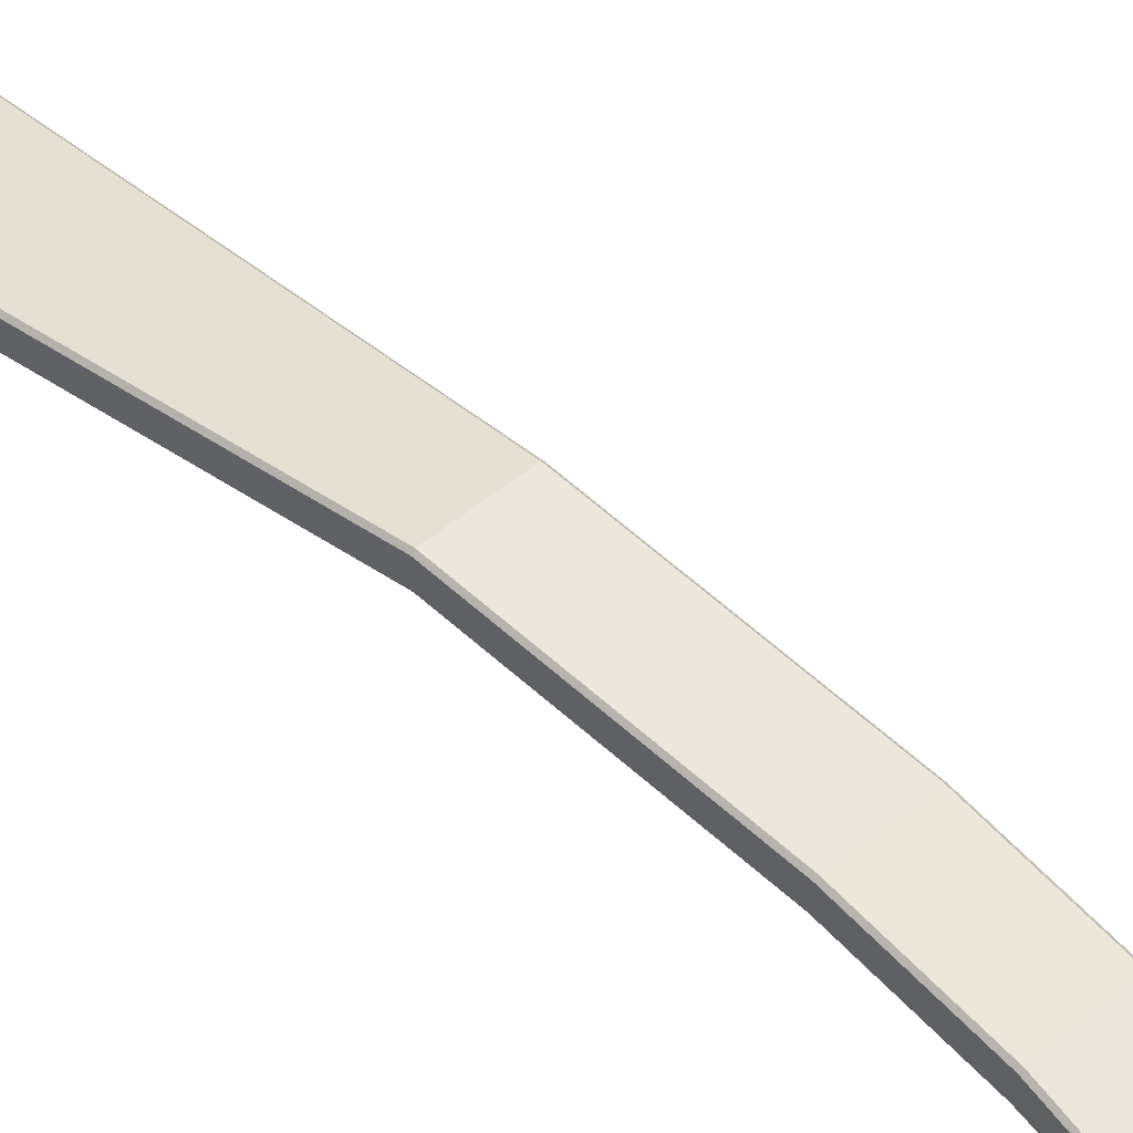
<metadata>
{"format":"obj","ext":"obj","renderer":"f3d","projection":"perspective","resolution":1024,"background":"white","views":[{"elev":46.6,"azim":136.3,"up":"+Y"}]}
</metadata>
<code>
v  -2.211 0.4894 12.18
v  -1.894 0.431 11.86
v  -2.295 0.8255 2.637
v  -1.894 0.2788 9.329
v  -2.185 0.3863 5.984
v  -2.248 0.3927 -0.9874
v  -2.295 0.7471 0.8281
v  -1.381 0.1366 -3.116
v  -1.37 0.1116 -3.583
v  -2.081 0.3239 -1.262
v  -2.314 0.6091 -0.08066
v  -1.696 0.2319 -1.78
v  -1.973 0.1366 -3.116
v  -1.973 0.1096 -3.461
v  -2.274 0.281 -1.55
v  -2.152 0.2455 -1.844
v  -1.836 0.1314 -3.575
v  -2.11 0.1116 -3.583
v  -2.451 0.1116 -3.583
v  -1.783 1.707 -7.753
v  -1.947 1.697 -7.774
v  -2.301 1.706 -7.751
v  -2.426 1.697 -7.774
v  -1.462 0.2006 -2.105
v  -2.049 0.2109 -2.208
v  -1.365 0.1096 -3.451
v  -1.993 0.1666 -2.669
v  -1.382 0.1659 -2.677
v  -1.386 0.119 -3.757
v  -1.565 0.8339 -6.45
v  -1.767 1.65 -7.666
v  -1.943 1.633 -7.675
v  -1.892 0.8338 -6.449
v  -1.837 0.1386 -3.753
v  -2.117 0.119 -3.757
v  -2.199 0.8338 -6.449
v  -2.3 1.65 -7.665
v  -2.427 1.633 -7.675
v  -2.438 0.8337 -6.449
v  -2.43 0.1386 -3.753
v  -2.981 0.4702 12.2
v  -3.266 0.4507 11.85
v  -2.59 0.451 11.86
v  -3.266 0.2988 9.329
v  -2.59 0.2988 9.328
v  -2.995 0.3863 5.984
v  -2.59 0.3865 5.983
v  -2.865 0.8454 2.638
v  -2.59 0.8455 2.638
v  -2.865 0.767 0.8259
v  -2.59 0.767 0.8259
v  -2.866 0.6091 -0.08066
v  -2.59 0.6093 -0.07993
v  -2.59 0.3937 -0.9819
v  -2.933 0.3927 -0.9874
v  -3.082 0.342 -1.275
v  -2.59 0.3437 -1.265
v  -2.59 0.1366 -3.116
v  -3.207 0.1366 -3.116
v  -3.208 0.1297 -3.441
v  -2.59 0.1096 -3.461
v  -3.815 0.1096 -3.451
v  -3.79 0.1315 -3.581
v  -3.326 0.1116 -3.584
v  -2.906 0.281 -1.55
v  -2.59 0.2816 -1.546
v  -3.469 0.2506 -1.794
v  -3.7 0.2198 -2.115
v  -3.131 0.2109 -2.208
v  -3.028 0.2455 -1.844
v  -3.052 0.1314 -3.574
v  -2.729 0.1116 -3.583
v  -2.59 0.2469 -1.83
v  -2.59 0.166 -2.675
v  -3.187 0.1666 -2.669
v  -3.775 0.1384 -3.751
v  -3.596 0.8512 -6.439
v  -3.287 0.8338 -6.449
v  -3.323 0.119 -3.757
v  -3.043 0.1385 -3.752
v  -2.962 0.8516 -6.44
v  -2.742 0.8337 -6.449
v  -2.73 0.119 -3.757
v  -3.798 0.1659 -2.677
v  -2.59 0.2112 -2.205
v  -3.819 0.1166 -3.115
v  -3.413 1.65 -7.666
v  -3.397 1.707 -7.753
v  -3.249 1.707 -7.753
v  -3.236 1.633 -7.675
v  -2.88 1.65 -7.665
v  -2.879 1.706 -7.751
v  -2.769 1.706 -7.751
v  -2.753 1.633 -7.675
v  -2.224 0.4886 12.16
v  -1.935 0.4504 11.85
v  -1.935 0.2989 9.33
v  -2.206 0.386 5.985
v  -2.335 0.8454 2.638
v  -2.335 0.767 0.8259
v  -2.335 0.609 -0.08142
v  -2.268 0.3916 -0.9933
v  -2.116 0.3401 -1.286
v  -1.728 0.2494 -1.806
v  -1.5 0.219 -2.123
v  -1.403 0.1657 -2.679
v  -1.401 0.1366 -3.116
v  -1.406 0.1296 -3.45
v  -1.411 0.1315 -3.58
v  -1.426 0.1383 -3.749
v  -1.608 0.8497 -6.436
v  -1.8 1.651 -7.667
v  -1.82 1.691 -7.728
v  -1.885 1.69 -7.727
v  -1.891 1.65 -7.664
v  -1.849 0.8527 -6.443
v  -1.816 0.1386 -3.754
v  -1.813 0.1312 -3.566
v  -1.971 0.1297 -3.406
v  -2.15 0.1312 -3.564
v  -2.157 0.1385 -3.751
v  -2.239 0.851 -6.439
v  -2.321 1.65 -7.666
v  -2.331 1.69 -7.727
v  -2.379 1.69 -7.727
v  -2.386 1.65 -7.665
v  -2.398 0.8519 -6.441
v  -2.409 0.1386 -3.753
v  -2.41 0.1312 -3.564
v  -2.59 0.1297 -3.408
v  -2.77 0.1312 -3.564
v  -2.771 0.1386 -3.753
v  -2.782 0.8519 -6.441
v  -2.794 1.65 -7.665
v  -2.801 1.69 -7.727
v  -2.849 1.69 -7.727
v  -2.859 1.65 -7.666
v  -2.941 0.851 -6.439
v  -3.023 0.1385 -3.751
v  -3.03 0.1312 -3.564
v  -3.209 0.1297 -3.406
v  -3.367 0.1312 -3.566
v  -3.364 0.1386 -3.753
v  -3.33 0.8527 -6.443
v  -3.289 1.65 -7.664
v  -3.295 1.69 -7.726
v  -3.36 1.69 -7.728
v  -3.38 1.651 -7.667
v  -3.572 0.8498 -6.436
v  -3.754 0.1383 -3.749
v  -3.77 0.1315 -3.58
v  -3.774 0.1296 -3.45
v  -3.779 0.1366 -3.116
v  -3.777 0.1657 -2.679
v  -3.68 0.219 -2.123
v  -3.452 0.2494 -1.806
v  -3.065 0.3401 -1.286
v  -2.912 0.3916 -0.9933
v  -2.845 0.609 -0.08142
v  -2.845 0.767 0.8259
v  -2.845 0.8454 2.638
v  -2.974 0.386 5.985
v  -3.245 0.2989 9.33
v  -3.246 0.4504 11.85
v  -2.956 0.4886 12.16
v  -2.59 0.4912 12.21
v  -2.195 0.3121 12.22
v  -1.894 0.2716 11.87
v  -2.295 0.6656 2.629
v  -1.894 0.1188 9.331
v  -2.164 0.2071 5.968
v  -2.229 0.2663 -0.9554
v  -2.295 0.588 0.8453
v  -1.361 0.05666 -3.113
v  -1.37 0.0516 -3.586
v  -2.08 0.2151 -1.246
v  -2.294 0.4325 -0.04596
v  -1.697 0.1721 -1.775
v  -1.973 0.03669 -3.112
v  -1.973 0.0496 -3.462
v  -2.273 0.169 -1.538
v  -2.152 0.1458 -1.835
v  -1.854 0.0516 -3.586
v  -2.111 0.05158 -3.586
v  -2.451 0.05158 -3.586
v  -1.767 1.646 -7.805
v  -1.947 1.646 -7.805
v  -2.287 1.646 -7.806
v  -2.426 1.646 -7.806
v  -1.462 0.1409 -2.099
v  -2.049 0.1114 -2.198
v  -1.365 0.04961 -3.451
v  -1.993 0.06693 -2.66
v  -1.362 0.0863 -2.669
v  -1.387 0.05982 -3.769
v  -1.566 0.7788 -6.473
v  -1.74 1.583 -7.709
v  -1.942 1.583 -7.708
v  -1.893 0.7785 -6.473
v  -1.857 0.0598 -3.769
v  -2.117 0.05982 -3.769
v  -2.199 0.7788 -6.473
v  -2.278 1.583 -7.708
v  -2.427 1.583 -7.708
v  -2.438 0.7787 -6.473
v  -2.45 0.05981 -3.769
v  -2.985 0.3122 12.22
v  -3.286 0.2716 11.87
v  -2.59 0.2518 11.87
v  -3.286 0.1188 9.331
v  -2.59 0.09883 9.332
v  -3.016 0.2071 5.968
v  -2.59 0.1871 5.967
v  -2.885 0.6656 2.629
v  -2.59 0.6457 2.628
v  -2.885 0.588 0.8453
v  -2.59 0.5681 0.8474
v  -2.886 0.4325 -0.04593
v  -2.59 0.4129 -0.04217
v  -2.59 0.2468 -0.9513
v  -2.952 0.2663 -0.9553
v  -3.1 0.2152 -1.245
v  -2.59 0.1956 -1.241
v  -2.59 0.03669 -3.112
v  -3.207 0.03669 -3.112
v  -3.206 0.0496 -3.462
v  -2.59 0.0496 -3.462
v  -3.815 0.04961 -3.451
v  -3.81 0.05161 -3.586
v  -3.326 0.05161 -3.586
v  -2.907 0.169 -1.538
v  -2.59 0.1696 -1.534
v  -3.483 0.1721 -1.775
v  -3.718 0.1409 -2.099
v  -3.131 0.1114 -2.198
v  -3.028 0.1458 -1.835
v  -3.069 0.05158 -3.586
v  -2.729 0.05158 -3.586
v  -2.59 0.1472 -1.821
v  -2.59 0.06637 -2.667
v  -3.187 0.06693 -2.66
v  -3.793 0.05981 -3.769
v  -3.613 0.7789 -6.474
v  -3.287 0.7785 -6.473
v  -3.323 0.05981 -3.769
v  -3.062 0.05981 -3.769
v  -2.981 0.7788 -6.473
v  -2.742 0.7787 -6.473
v  -2.73 0.05982 -3.769
v  -3.818 0.0863 -2.669
v  -2.59 0.1118 -2.194
v  -3.819 0.05666 -3.113
v  -3.44 1.583 -7.709
v  -3.414 1.647 -7.807
v  -3.233 1.646 -7.805
v  -3.237 1.583 -7.708
v  -2.902 1.583 -7.708
v  -2.893 1.646 -7.806
v  -2.754 1.646 -7.806
v  -2.753 1.583 -7.708
v  -2.225 0.2929 12.2
v  -1.935 0.2512 11.87
v  -1.935 0.09889 9.333
v  -2.205 0.1867 5.969
v  -2.335 0.6457 2.629
v  -2.335 0.5681 0.8474
v  -2.335 0.4126 -0.04361
v  -2.268 0.2446 -0.963
v  -2.114 0.1917 -1.265
v  -1.729 0.1498 -1.797
v  -1.5 0.1195 -2.113
v  -1.403 0.06609 -2.67
v  -1.401 0.03669 -3.112
v  -1.406 0.02961 -3.45
v  -1.411 0.03156 -3.584
v  -1.427 0.03982 -3.768
v  -1.609 0.7568 -6.473
v  -1.798 1.568 -7.723
v  -1.82 1.606 -7.781
v  -1.885 1.606 -7.78
v  -1.893 1.566 -7.718
v  -1.849 0.7609 -6.482
v  -1.816 0.04028 -3.774
v  -1.813 0.03126 -3.569
v  -1.971 0.02975 -3.405
v  -2.15 0.0312 -3.567
v  -2.158 0.04002 -3.771
v  -2.239 0.7589 -6.478
v  -2.32 1.567 -7.72
v  -2.331 1.606 -7.781
v  -2.38 1.606 -7.78
v  -2.387 1.566 -7.719
v  -2.398 0.7602 -6.481
v  -2.409 0.04017 -3.772
v  -2.41 0.03121 -3.567
v  -2.59 0.02974 -3.407
v  -2.77 0.03121 -3.567
v  -2.771 0.04018 -3.773
v  -2.782 0.7602 -6.481
v  -2.793 1.566 -7.719
v  -2.8 1.606 -7.78
v  -2.849 1.606 -7.781
v  -2.86 1.567 -7.72
v  -2.941 0.7589 -6.478
v  -3.022 0.04002 -3.771
v  -3.03 0.0312 -3.567
v  -3.209 0.02975 -3.405
v  -3.367 0.03125 -3.569
v  -3.364 0.04029 -3.774
v  -3.33 0.7609 -6.482
v  -3.287 1.566 -7.718
v  -3.294 1.606 -7.78
v  -3.361 1.606 -7.782
v  -3.381 1.567 -7.722
v  -3.57 0.7568 -6.473
v  -3.753 0.03983 -3.768
v  -3.769 0.03156 -3.584
v  -3.774 0.02961 -3.451
v  -3.779 0.03669 -3.112
v  -3.777 0.06609 -2.67
v  -3.68 0.1195 -2.113
v  -3.451 0.1497 -1.797
v  -3.065 0.1917 -1.265
v  -2.912 0.2446 -0.963
v  -2.845 0.4126 -0.04359
v  -2.845 0.5681 0.8474
v  -2.845 0.6457 2.629
v  -2.975 0.1867 5.969
v  -3.245 0.09889 9.333
v  -3.245 0.2511 11.87
v  -2.956 0.2926 12.2
v  -2.589 0.3071 12.25
v  -2.59 0.3293 12.28
v  -2.59 0.5013 12.24
v  -2.199 0.4702 12.2
v  -1.914 0.4507 11.85
v  -2.315 0.8454 2.638
v  -1.914 0.2988 9.329
v  -2.165 0.3665 5.981
v  -2.228 0.3741 -0.9779
v  -2.315 0.767 0.8259
v  -1.361 0.1166 -3.115
v  -1.39 0.1315 -3.581
v  -2.098 0.342 -1.275
v  -2.294 0.5897 -0.07616
v  -1.711 0.2506 -1.794
v  -1.973 0.1297 -3.441
v  -1.854 0.1116 -3.583
v  -2.128 0.1314 -3.574
v  -2.433 0.1314 -3.574
v  -1.767 1.697 -7.774
v  -1.931 1.708 -7.754
v  -2.287 1.697 -7.774
v  -2.411 1.706 -7.752
v  -1.48 0.2198 -2.115
v  -1.385 0.1296 -3.451
v  -1.362 0.1461 -2.674
v  -1.406 0.1384 -3.751
v  -1.584 0.8511 -6.439
v  -1.745 1.633 -7.676
v  -1.924 1.65 -7.665
v  -1.872 0.8524 -6.442
v  -1.857 0.119 -3.757
v  -2.137 0.1385 -3.752
v  -2.219 0.8516 -6.44
v  -2.28 1.633 -7.675
v  -2.407 1.65 -7.665
v  -2.418 0.852 -6.441
v  -2.45 0.119 -3.757
v  -2.969 0.4894 12.18
v  -3.286 0.431 11.86
v  -3.286 0.2788 9.329
v  -3.015 0.3665 5.981
v  -2.885 0.8255 2.637
v  -2.885 0.7471 0.8281
v  -2.886 0.5897 -0.07615
v  -2.952 0.3741 -0.9778
v  -3.099 0.3239 -1.262
v  -3.207 0.1096 -3.461
v  -2.59 0.1297 -3.441
v  -3.795 0.1296 -3.451
v  -3.81 0.1116 -3.583
v  -3.345 0.1314 -3.575
v  -3.484 0.2319 -1.78
v  -3.718 0.2006 -2.105
v  -3.07 0.1116 -3.583
v  -2.747 0.1314 -3.574
v  -3.794 0.119 -3.757
v  -3.615 0.834 -6.45
v  -3.307 0.8525 -6.442
v  -3.343 0.1386 -3.753
v  -3.063 0.119 -3.757
v  -2.981 0.8338 -6.449
v  -2.762 0.852 -6.441
v  -2.75 0.1386 -3.753
v  -3.818 0.1461 -2.674
v  -3.799 0.1366 -3.116
v  -3.435 1.633 -7.676
v  -3.413 1.697 -7.774
v  -3.233 1.697 -7.774
v  -3.256 1.65 -7.664
v  -2.9 1.633 -7.675
v  -2.893 1.697 -7.774
v  -2.754 1.697 -7.774
v  -2.773 1.65 -7.665
v  -2.21 0.2926 12.21
v  -1.914 0.2514 11.87
v  -2.315 0.6457 2.629
v  -1.914 0.09886 9.333
v  -2.184 0.1869 5.968
v  -2.248 0.2457 -0.957
v  -2.315 0.5681 0.8474
v  -1.381 0.03668 -3.112
v  -1.39 0.03159 -3.585
v  -2.097 0.1936 -1.253
v  -2.314 0.4127 -0.04288
v  -1.713 0.151 -1.785
v  -1.972 0.02965 -3.442
v  -1.835 0.03145 -3.579
v  -2.128 0.03142 -3.578
v  -2.432 0.03142 -3.578
v  -1.783 1.622 -7.806
v  -1.931 1.623 -7.806
v  -2.302 1.621 -7.805
v  -2.411 1.622 -7.805
v  -1.48 0.1203 -2.105
v  -1.385 0.02961 -3.451
v  -1.382 0.06624 -2.669
v  -1.407 0.04003 -3.771
v  -1.586 0.7588 -6.478
v  -1.758 1.567 -7.721
v  -1.922 1.566 -7.719
v  -1.873 0.7605 -6.481
v  -1.837 0.04024 -3.773
v  -2.138 0.04012 -3.772
v  -2.219 0.7597 -6.48
v  -2.297 1.567 -7.72
v  -2.407 1.566 -7.719
v  -2.418 0.7603 -6.481
v  -2.43 0.04018 -3.773
v  -2.971 0.2925 12.21
v  -3.267 0.2514 11.87
v  -3.266 0.09886 9.333
v  -2.996 0.1869 5.968
v  -2.865 0.6457 2.629
v  -2.865 0.5681 0.8474
v  -2.866 0.4128 -0.04286
v  -2.932 0.2457 -0.9569
v  -3.083 0.1936 -1.253
v  -3.207 0.02965 -3.442
v  -2.59 0.02965 -3.442
v  -3.795 0.02961 -3.451
v  -3.79 0.03159 -3.585
v  -3.345 0.03146 -3.579
v  -3.467 0.151 -1.785
v  -3.7 0.1203 -2.104
v  -3.051 0.03141 -3.577
v  -2.747 0.03143 -3.578
v  -3.773 0.04003 -3.771
v  -3.593 0.7588 -6.478
v  -3.307 0.7604 -6.481
v  -3.343 0.04026 -3.774
v  -3.042 0.04011 -3.772
v  -2.961 0.7597 -6.48
v  -2.762 0.7602 -6.481
v  -2.75 0.0402 -3.773
v  -3.798 0.06624 -2.669
v  -3.799 0.03668 -3.112
v  -3.422 1.567 -7.72
v  -3.398 1.623 -7.807
v  -3.249 1.623 -7.806
v  -3.258 1.566 -7.718
v  -2.883 1.566 -7.719
v  -2.879 1.622 -7.805
v  -2.769 1.622 -7.805
v  -2.773 1.566 -7.719
v  -2.589 0.3095 12.26
v  -2.59 0.487 12.26
g Fork
f 96 43 166 95
f 97 45 43 96
f 45 97 98 47
f 47 98 99 49
f 51 49 99 100
f 53 51 100 101
f 57 54 102 103
f 119 130 58 13
f 119 108 109 118
f 66 57 103 15
f 54 53 101 102
f 25 16 104 105
f 119 120 129 130
f 15 16 73 66
f 27 13 58 74
f 117 110 111 116
f 128 121 122 127
f 27 25 105 106
f 16 25 85 73
f 119 13 107 108
f 25 27 74 85
f 13 27 106 107
f 15 103 104 16
f 115 112 113 114
f 116 111 112 115
f 110 117 118 109
f 126 123 124 125
f 127 122 123 126
f 121 128 129 120
f 164 165 166 43
f 163 164 43 45
f 45 47 162 163
f 47 49 161 162
f 51 160 161 49
f 53 159 160 51
f 57 157 158 54
f 141 59 58 130
f 141 142 151 152
f 66 65 157 57
f 54 158 159 53
f 69 155 156 70
f 141 130 131 140
f 65 66 73 70
f 75 74 58 59
f 143 144 149 150
f 132 133 138 139
f 75 154 155 69
f 70 73 85 69
f 141 152 153 59
f 69 85 74 75
f 59 153 154 75
f 65 70 156 157
f 145 146 147 148
f 144 145 148 149
f 150 151 142 143
f 134 135 136 137
f 133 134 137 138
f 139 140 131 132
f 96 95 1 336
f 97 96 336 338
f 98 97 338 5
f 99 98 5 337
f 100 99 337 341
f 101 100 341 11
f 102 101 11 6
f 103 102 6 344
f 104 103 344 346
f 105 104 346 355
f 106 105 355 28
f 107 106 28 8
f 108 107 8 356
f 109 108 356 343
f 110 109 343 358
f 111 110 358 359
f 112 111 359 31
f 113 112 31 20
f 114 113 20 352
f 115 114 352 361
f 116 115 361 362
f 117 116 362 34
f 118 117 34 17
f 119 118 17 347
f 120 119 347 349
f 121 120 349 364
f 122 121 364 365
f 123 122 365 37
f 124 123 37 22
f 125 124 22 354
f 126 125 354 367
f 127 126 367 368
f 128 127 368 40
f 129 128 40 350
f 130 129 350 380
f 131 130 380 387
f 132 131 387 395
f 133 132 395 394
f 134 133 394 405
f 135 134 405 93
f 136 135 93 92
f 137 136 92 91
f 138 137 91 81
f 139 138 81 80
f 140 139 80 71
f 141 140 71 60
f 142 141 60 383
f 143 142 383 391
f 144 143 391 390
f 145 144 390 401
f 146 145 401 89
f 147 146 89 88
f 148 147 88 87
f 149 148 87 77
f 150 149 77 76
f 151 150 76 63
f 152 151 63 381
f 153 152 381 397
f 154 153 397 84
f 155 154 84 68
f 156 155 68 67
f 157 156 67 56
f 158 157 56 55
f 159 158 55 52
f 160 159 52 50
f 161 160 50 48
f 162 161 48 46
f 163 162 46 44
f 164 163 44 42
f 165 164 42 370
f 332 209 262 261
f 209 211 263 262
f 264 263 211 213
f 265 264 213 215
f 265 215 217 266
f 266 217 219 267
f 268 220 223 269
f 224 296 285 179
f 275 274 285 284
f 269 223 232 181
f 267 219 220 268
f 270 182 191 271
f 295 286 285 296
f 239 182 181 232
f 224 179 193 240
f 277 276 283 282
f 288 287 294 293
f 271 191 193 272
f 251 191 182 239
f 273 179 285 274
f 240 193 191 251
f 272 193 179 273
f 270 269 181 182
f 279 278 281 280
f 278 277 282 281
f 284 283 276 275
f 290 289 292 291
f 289 288 293 292
f 295 294 287 286
f 332 331 330 209
f 209 330 329 211
f 328 213 211 329
f 327 215 213 328
f 327 326 217 215
f 326 325 219 217
f 324 323 223 220
f 224 225 307 296
f 317 308 307 318
f 323 231 232 223
f 325 324 220 219
f 322 321 235 236
f 297 296 307 306
f 239 232 231 236
f 224 240 241 225
f 315 310 309 316
f 304 299 298 305
f 321 320 241 235
f 251 239 236 235
f 319 318 307 225
f 240 251 235 241
f 320 319 225 241
f 322 236 231 323
f 313 312 311 314
f 314 311 310 315
f 308 317 316 309
f 302 301 300 303
f 303 300 299 304
f 297 306 305 298
f 406 261 262 407
f 407 262 263 409
f 409 263 264 410
f 410 264 265 408
f 408 265 266 412
f 412 266 267 416
f 416 267 268 411
f 411 268 269 415
f 415 269 270 417
f 417 270 271 426
f 426 271 272 428
f 428 272 273 413
f 413 273 274 427
f 427 274 275 414
f 414 275 276 429
f 429 276 277 430
f 430 277 278 431
f 431 278 279 422
f 422 279 280 423
f 423 280 281 432
f 432 281 282 433
f 433 282 283 434
f 434 283 284 419
f 419 284 285 418
f 418 285 286 420
f 420 286 287 435
f 435 287 288 436
f 436 288 289 437
f 437 289 290 424
f 424 290 291 425
f 425 291 292 438
f 438 292 293 439
f 439 293 294 440
f 440 294 295 421
f 421 295 296 451
f 451 296 297 458
f 458 297 298 466
f 466 298 299 465
f 465 299 300 476
f 476 300 301 475
f 475 301 302 474
f 474 302 303 473
f 473 303 304 464
f 464 304 305 463
f 463 305 306 457
f 457 306 307 450
f 450 307 308 454
f 454 308 309 462
f 462 309 310 461
f 461 310 311 472
f 472 311 312 471
f 471 312 313 470
f 470 313 314 469
f 469 314 315 460
f 460 315 316 459
f 459 316 317 453
f 453 317 318 452
f 452 318 319 468
f 468 319 320 467
f 467 320 321 456
f 456 321 322 455
f 455 322 323 449
f 449 323 324 448
f 448 324 325 447
f 447 325 326 446
f 446 326 327 445
f 445 327 328 444
f 444 328 329 443
f 443 329 330 442
f 442 330 331 441
f 167 168 2 335
f 168 170 4 2
f 170 171 339 4
f 171 169 3 339
f 169 173 7 3
f 173 177 345 7
f 177 172 340 345
f 172 176 10 340
f 176 178 12 10
f 178 190 24 12
f 190 194 357 24
f 194 174 342 357
f 174 192 26 342
f 192 175 9 26
f 175 195 29 9
f 195 196 30 29
f 196 197 360 30
f 197 186 351 360
f 186 187 21 351
f 187 198 32 21
f 198 199 33 32
f 199 200 363 33
f 200 183 348 363
f 183 180 14 348
f 180 184 18 14
f 184 201 35 18
f 201 202 36 35
f 202 203 366 36
f 203 188 353 366
f 188 189 23 353
f 189 204 38 23
f 204 205 39 38
f 205 206 369 39
f 206 185 19 369
f 185 227 61 19
f 227 238 72 61
f 238 249 83 72
f 249 248 82 83
f 248 260 94 82
f 260 259 404 94
f 259 258 403 404
f 258 257 402 403
f 257 247 393 402
f 247 246 392 393
f 246 237 386 392
f 237 226 379 386
f 226 230 64 379
f 230 245 79 64
f 245 244 78 79
f 244 256 90 78
f 256 255 400 90
f 254 253 398 399
f 253 243 389 398
f 243 242 388 389
f 242 229 382 388
f 229 228 62 382
f 228 252 86 62
f 252 250 396 86
f 250 234 385 396
f 234 233 384 385
f 233 222 378 384
f 222 221 377 378
f 221 218 376 377
f 218 216 375 376
f 216 214 374 375
f 214 212 373 374
f 212 210 372 373
f 210 208 371 372
f 208 207 41 371
f 255 254 399 400
f 331 332 477 441
f 477 332 261 406
f 41 207 333 478
f 333 167 335 478
f 165 370 334 166
f 334 1 95 166
f 1 335 2 336
f 336 2 4 338
f 338 4 339 5
f 5 339 3 337
f 337 3 7 341
f 341 7 345 11
f 11 345 340 6
f 6 340 10 344
f 344 10 12 346
f 346 12 24 355
f 355 24 357 28
f 28 357 342 8
f 8 342 26 356
f 356 26 9 343
f 343 9 29 358
f 358 29 30 359
f 359 30 360 31
f 31 360 351 20
f 20 351 21 352
f 352 21 32 361
f 361 32 33 362
f 362 33 363 34
f 34 363 348 17
f 17 348 14 347
f 347 14 18 349
f 349 18 35 364
f 364 35 36 365
f 365 36 366 37
f 37 366 353 22
f 22 353 23 354
f 354 23 38 367
f 367 38 39 368
f 368 39 369 40
f 40 369 19 350
f 350 19 61 380
f 380 61 72 387
f 387 72 83 395
f 395 83 82 394
f 394 82 94 405
f 405 94 404 93
f 93 404 403 92
f 92 403 402 91
f 91 402 393 81
f 81 393 392 80
f 80 392 386 71
f 71 386 379 60
f 60 379 64 383
f 383 64 79 391
f 391 79 78 390
f 390 78 90 401
f 401 90 400 89
f 89 400 399 88
f 88 399 398 87
f 87 398 389 77
f 77 389 388 76
f 76 388 382 63
f 63 382 62 381
f 381 62 86 397
f 397 86 396 84
f 84 396 385 68
f 68 385 384 67
f 67 384 378 56
f 56 378 377 55
f 55 377 376 52
f 52 376 375 50
f 50 375 374 48
f 48 374 373 46
f 46 373 372 44
f 44 372 371 42
f 42 371 41 370
f 407 168 167 406
f 409 170 168 407
f 410 171 170 409
f 408 169 171 410
f 412 173 169 408
f 416 177 173 412
f 411 172 177 416
f 415 176 172 411
f 417 178 176 415
f 426 190 178 417
f 428 194 190 426
f 413 174 194 428
f 427 192 174 413
f 414 175 192 427
f 429 195 175 414
f 430 196 195 429
f 431 197 196 430
f 422 186 197 431
f 423 187 186 422
f 432 198 187 423
f 433 199 198 432
f 434 200 199 433
f 419 183 200 434
f 418 180 183 419
f 420 184 180 418
f 435 201 184 420
f 436 202 201 435
f 437 203 202 436
f 424 188 203 437
f 425 189 188 424
f 438 204 189 425
f 439 205 204 438
f 440 206 205 439
f 421 185 206 440
f 451 227 185 421
f 458 238 227 451
f 466 249 238 458
f 465 248 249 466
f 476 260 248 465
f 475 259 260 476
f 474 258 259 475
f 473 257 258 474
f 464 247 257 473
f 463 246 247 464
f 457 237 246 463
f 450 226 237 457
f 454 230 226 450
f 462 245 230 454
f 461 244 245 462
f 472 256 244 461
f 471 255 256 472
f 470 254 255 471
f 469 253 254 470
f 460 243 253 469
f 459 242 243 460
f 453 229 242 459
f 452 228 229 453
f 468 252 228 452
f 467 250 252 468
f 456 234 250 467
f 455 233 234 456
f 449 222 233 455
f 448 221 222 449
f 447 218 221 448
f 446 216 218 447
f 445 214 216 446
f 444 212 214 445
f 443 210 212 444
f 442 208 210 443
f 441 207 208 442
f 477 333 207 441
f 406 167 333 477
f 478 334 370 41
f 335 1 334 478

</code>
